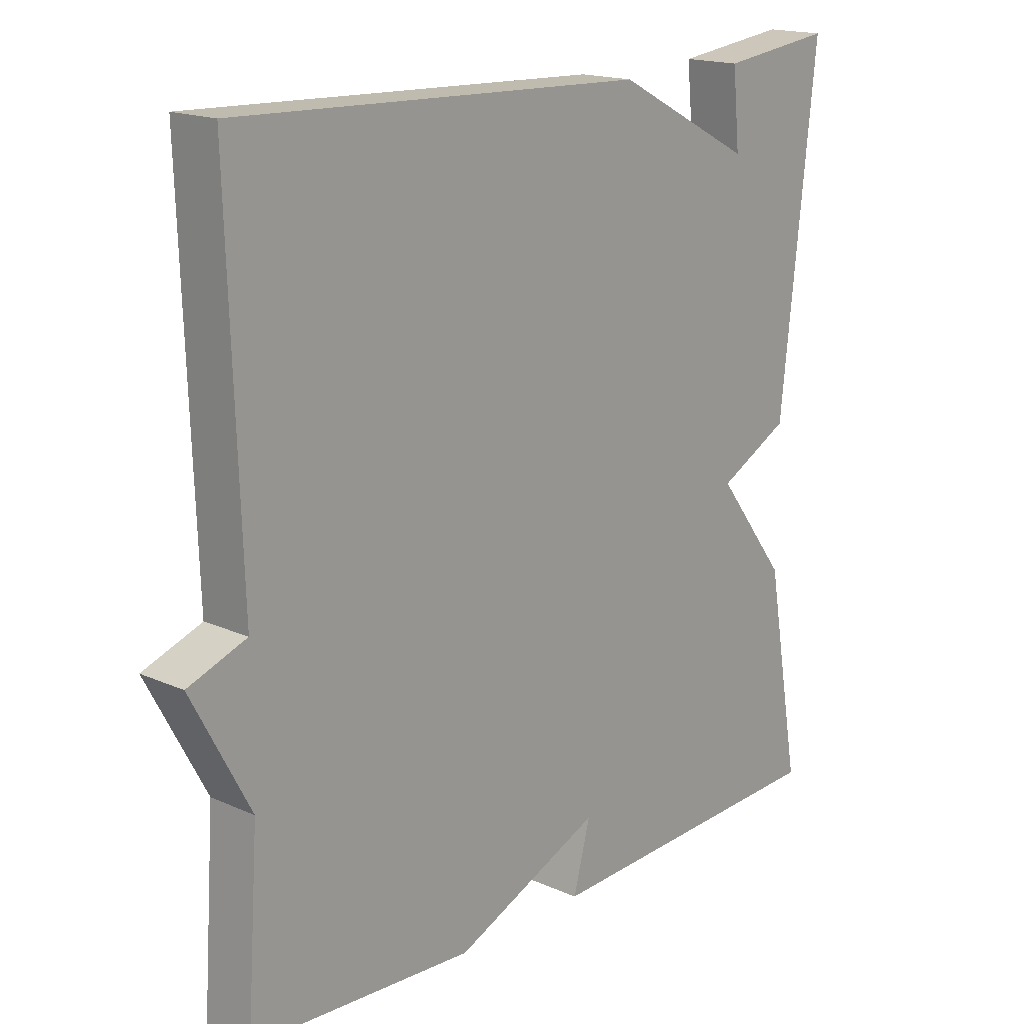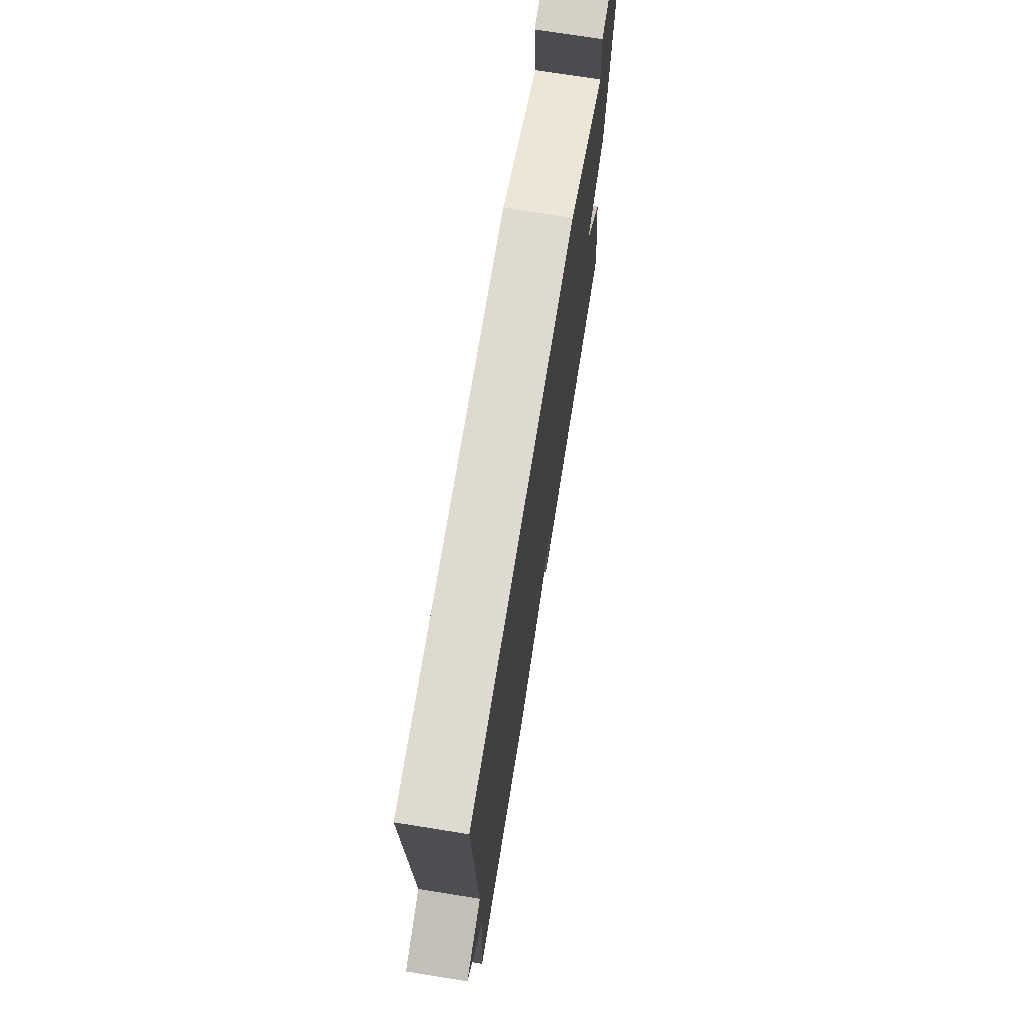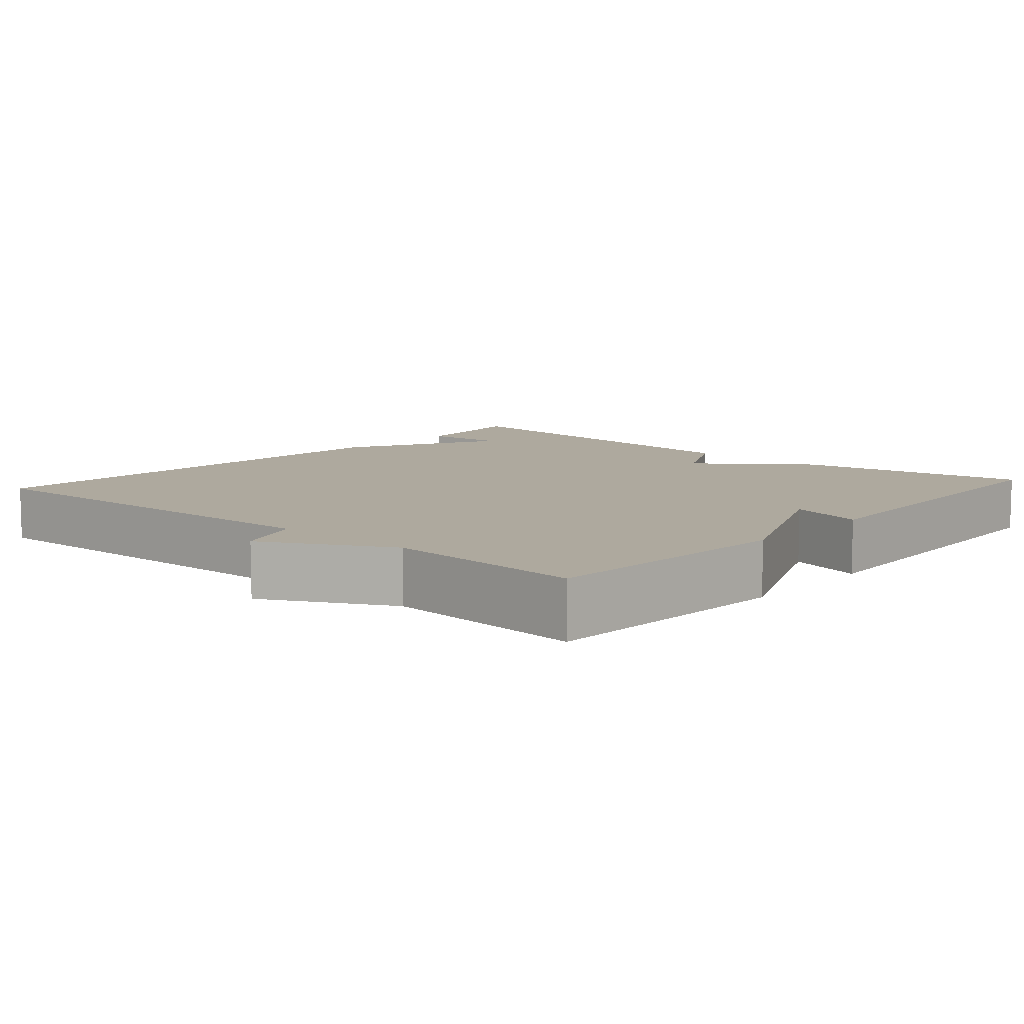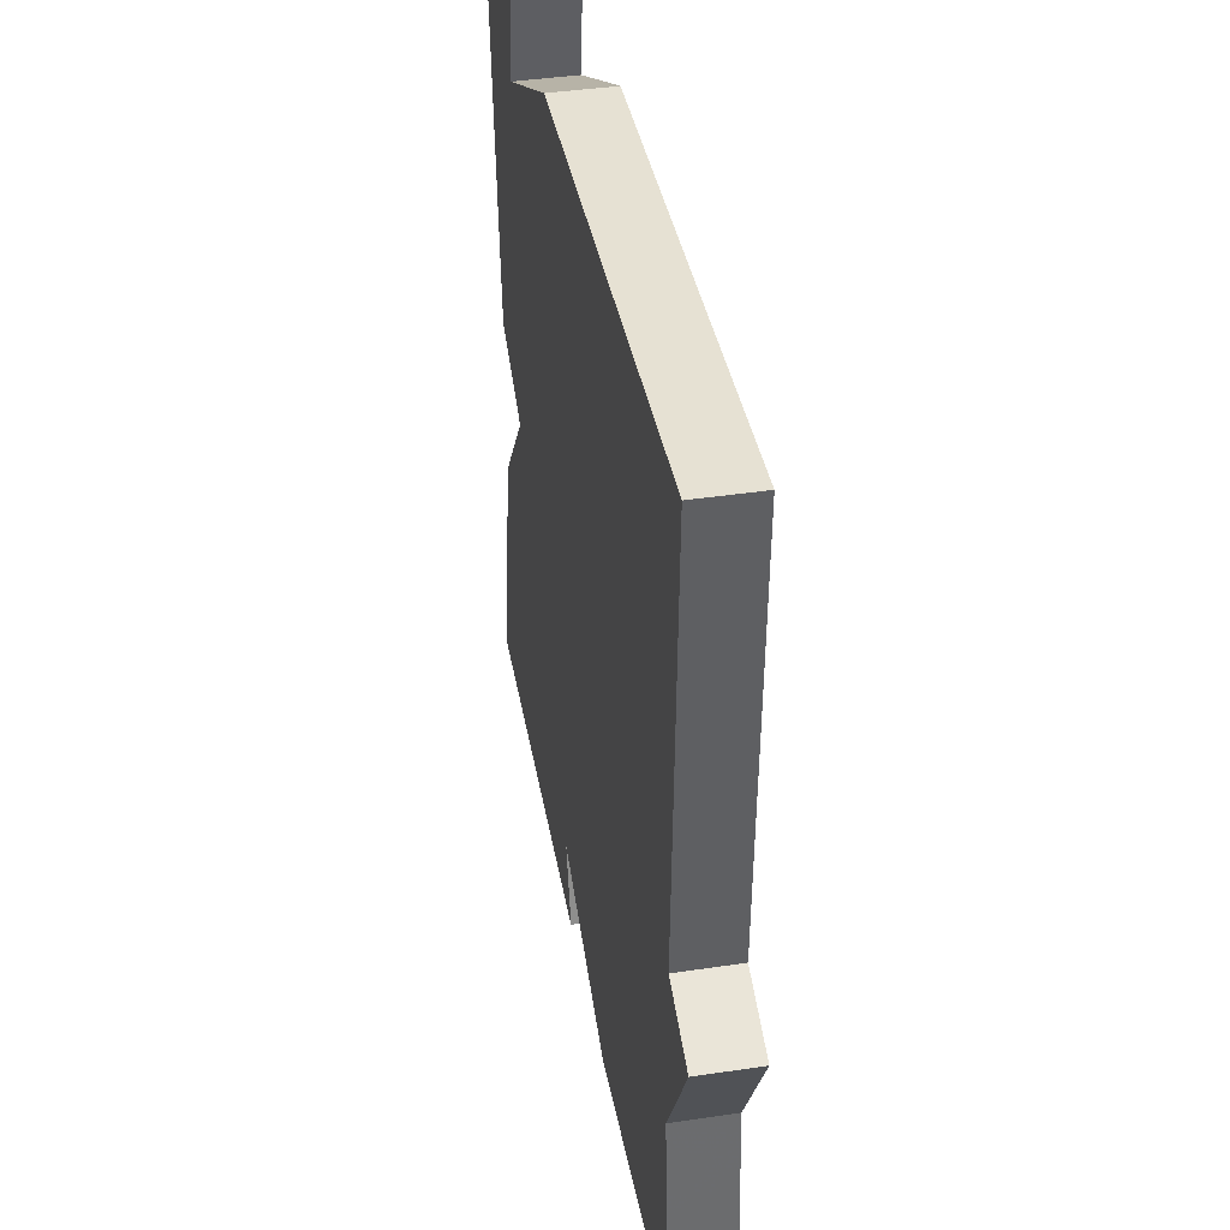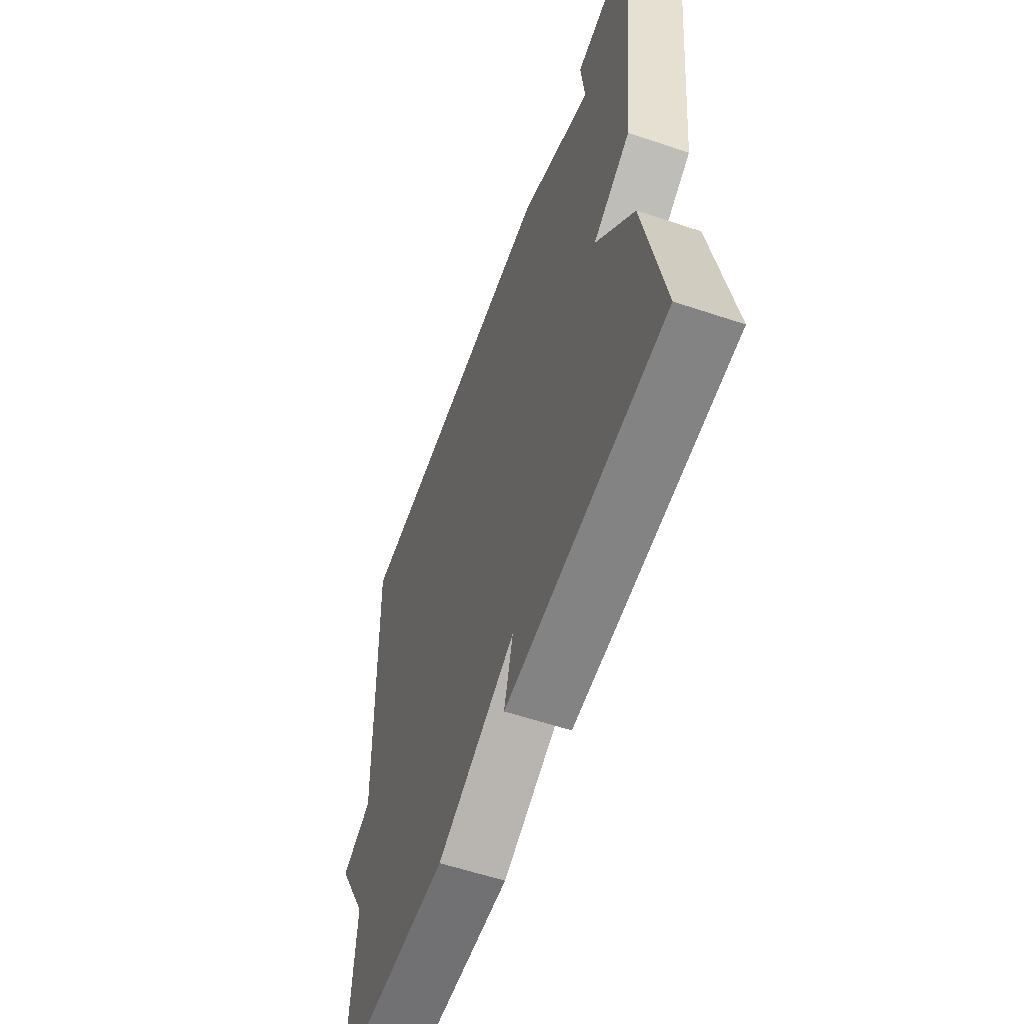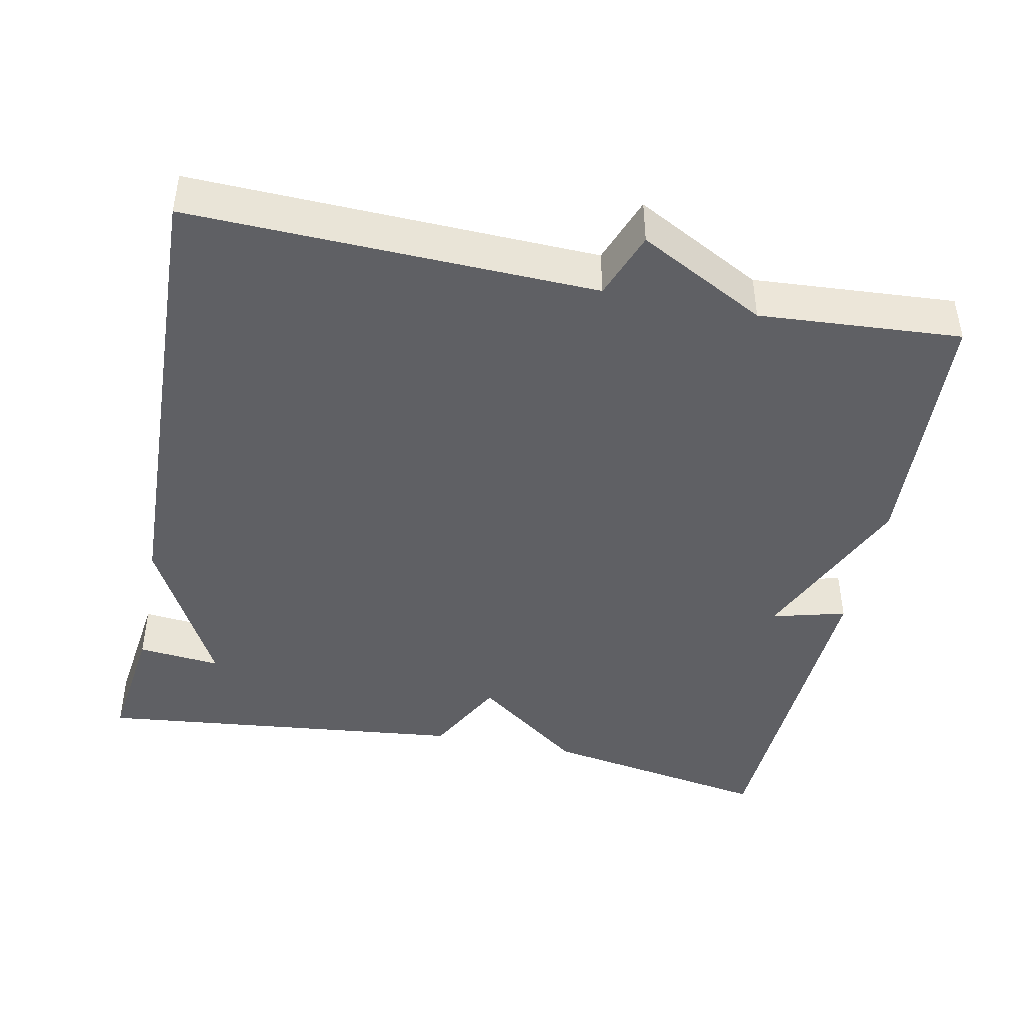
<metadata>
{"format":"obj","ext":"obj","renderer":"f3d","projection":"perspective","resolution":1024,"background":"white","views":[{"elev":17.2,"azim":131.7,"up":"+Z"},{"elev":72.9,"azim":99.1,"up":"+Z"},{"elev":9.1,"azim":131.5,"up":"+Y"},{"elev":40.7,"azim":79.6,"up":"+Z"},{"elev":-58.6,"azim":-109.1,"up":"+Z"},{"elev":-43.9,"azim":78.5,"up":"+Y"}]}
</metadata>
<code>
v -0.5 0.07 0.5
v -0.328 0.07 0.478
v -0.339 0.07 0.368
v -0.128 0.07 0.478
v 0.5 0.07 0.5
v 0.482 0.07 -0.034
v 0.571 0.07 -0.067
v 0.482 0.07 -0.234
v 0.5 0.07 -0.5
v 0.158 0.07 -0.52
v -0.068 0.07 -0.422
v -0.042 0.07 -0.52
v -0.5 0.07 -0.5
v -0.446 0.07 -0.194
v -0.337 0.07 -0.051
v -0.446 0.07 0.006
v -0.5 0 0.5
v -0.328 0 0.478
v -0.339 0 0.368
v -0.128 0 0.478
v 0.5 0 0.5
v 0.482 0 -0.034
v 0.571 0 -0.067
v 0.482 0 -0.234
v 0.5 0 -0.5
v 0.158 0 -0.52
v -0.068 0 -0.422
v -0.042 0 -0.52
v -0.5 0 -0.5
v -0.446 0 -0.194
v -0.337 0 -0.051
v -0.446 0 0.006
f 15 16 1
f 13 14 15
f 12 13 15
f 11 12 15
f 10 11 15
f 9 10 15
f 8 9 15
f 6 7 8 15
f 5 6 15
f 4 5 15
f 3 4 15
f 3 15 1
f 1 2 3
f 17 32 31
f 31 30 29
f 31 29 28
f 31 28 27
f 31 27 26
f 31 26 25
f 31 25 24
f 31 24 23 22
f 31 22 21
f 31 21 20
f 31 20 19
f 17 31 19
f 19 18 17
f 1 17 18 2
f 2 18 19 3
f 3 19 20 4
f 4 20 21 5
f 5 21 22 6
f 6 22 23 7
f 7 23 24 8
f 8 24 25 9
f 9 25 26 10
f 10 26 27 11
f 11 27 28 12
f 12 28 29 13
f 13 29 30 14
f 14 30 31 15
f 15 31 32 16
f 16 32 17 1

</code>
